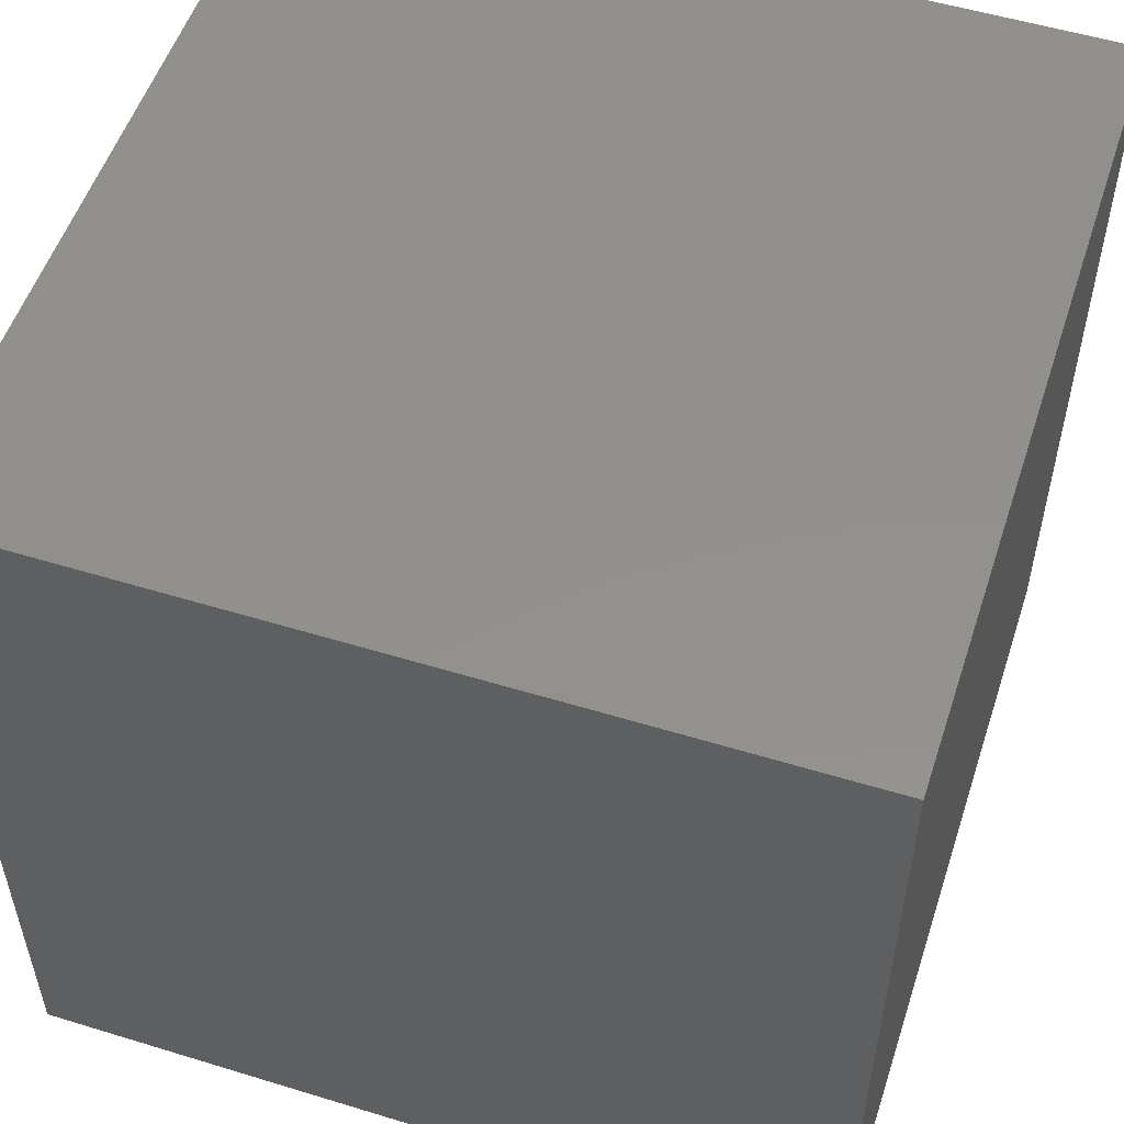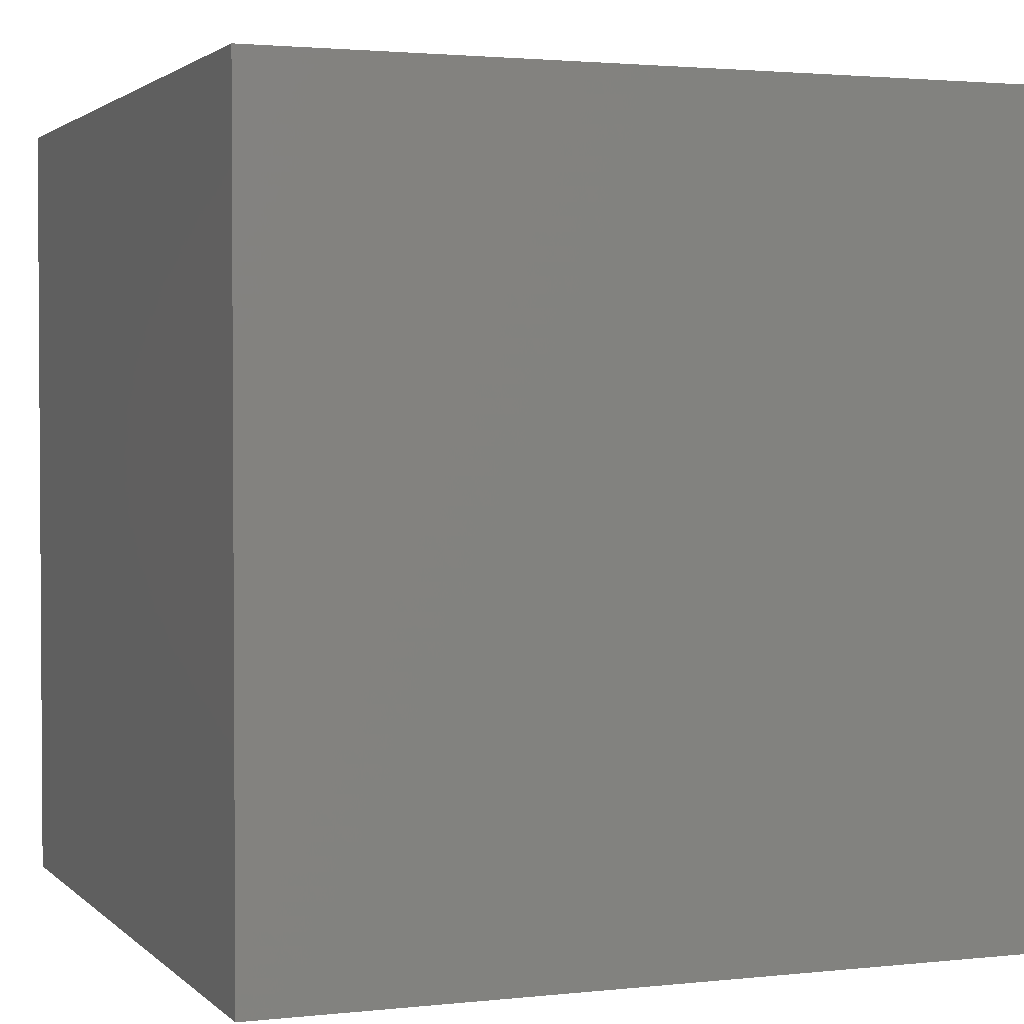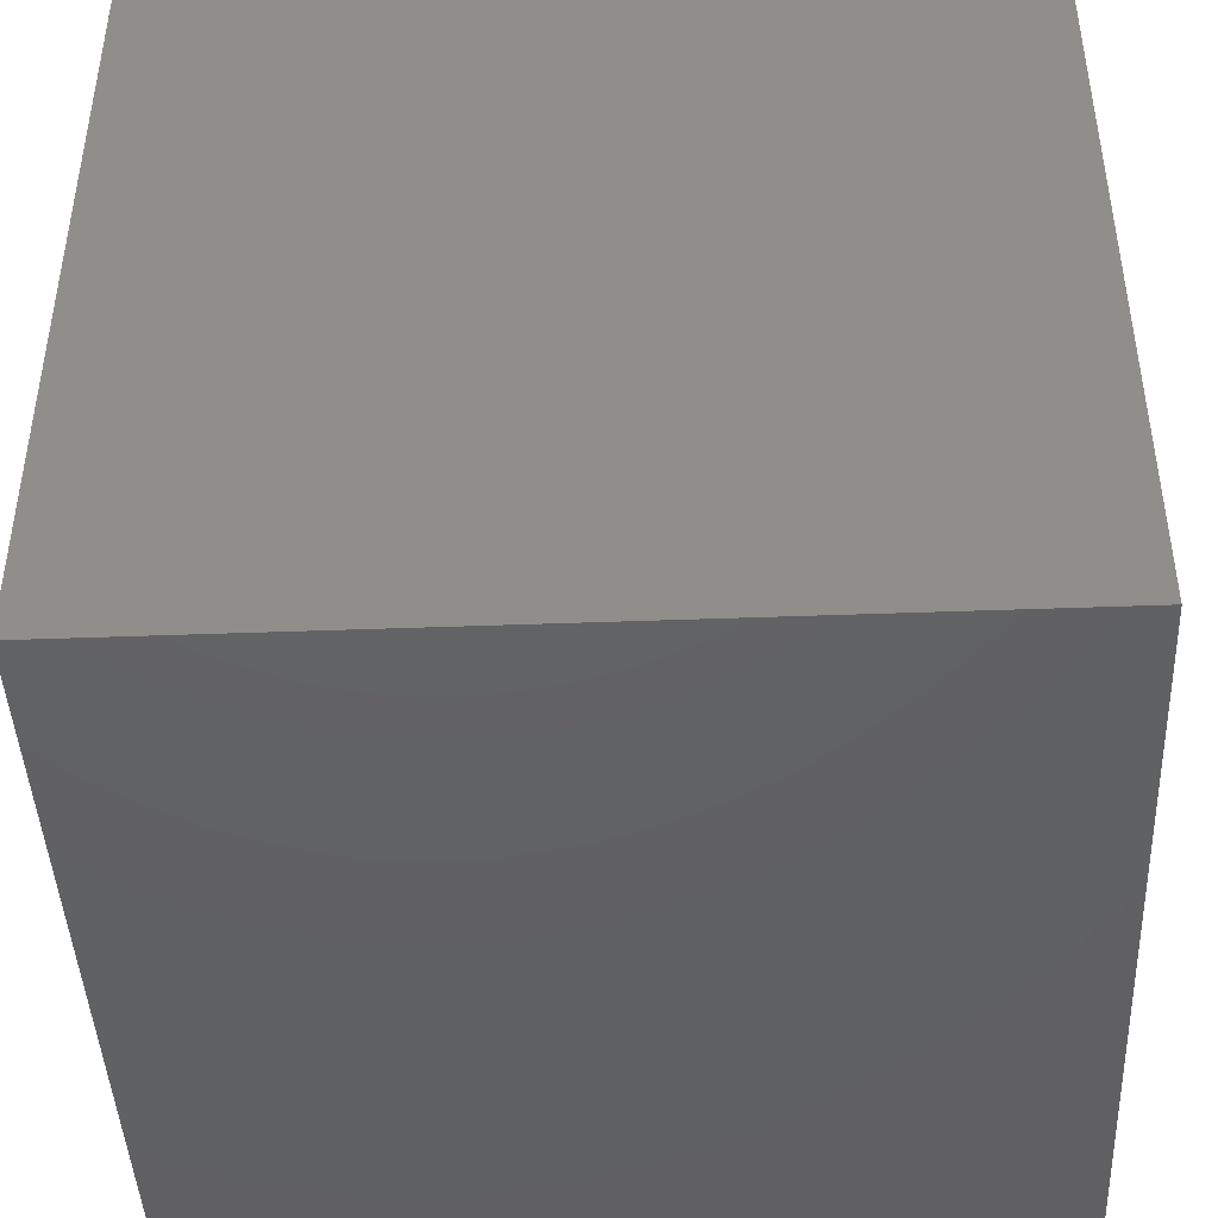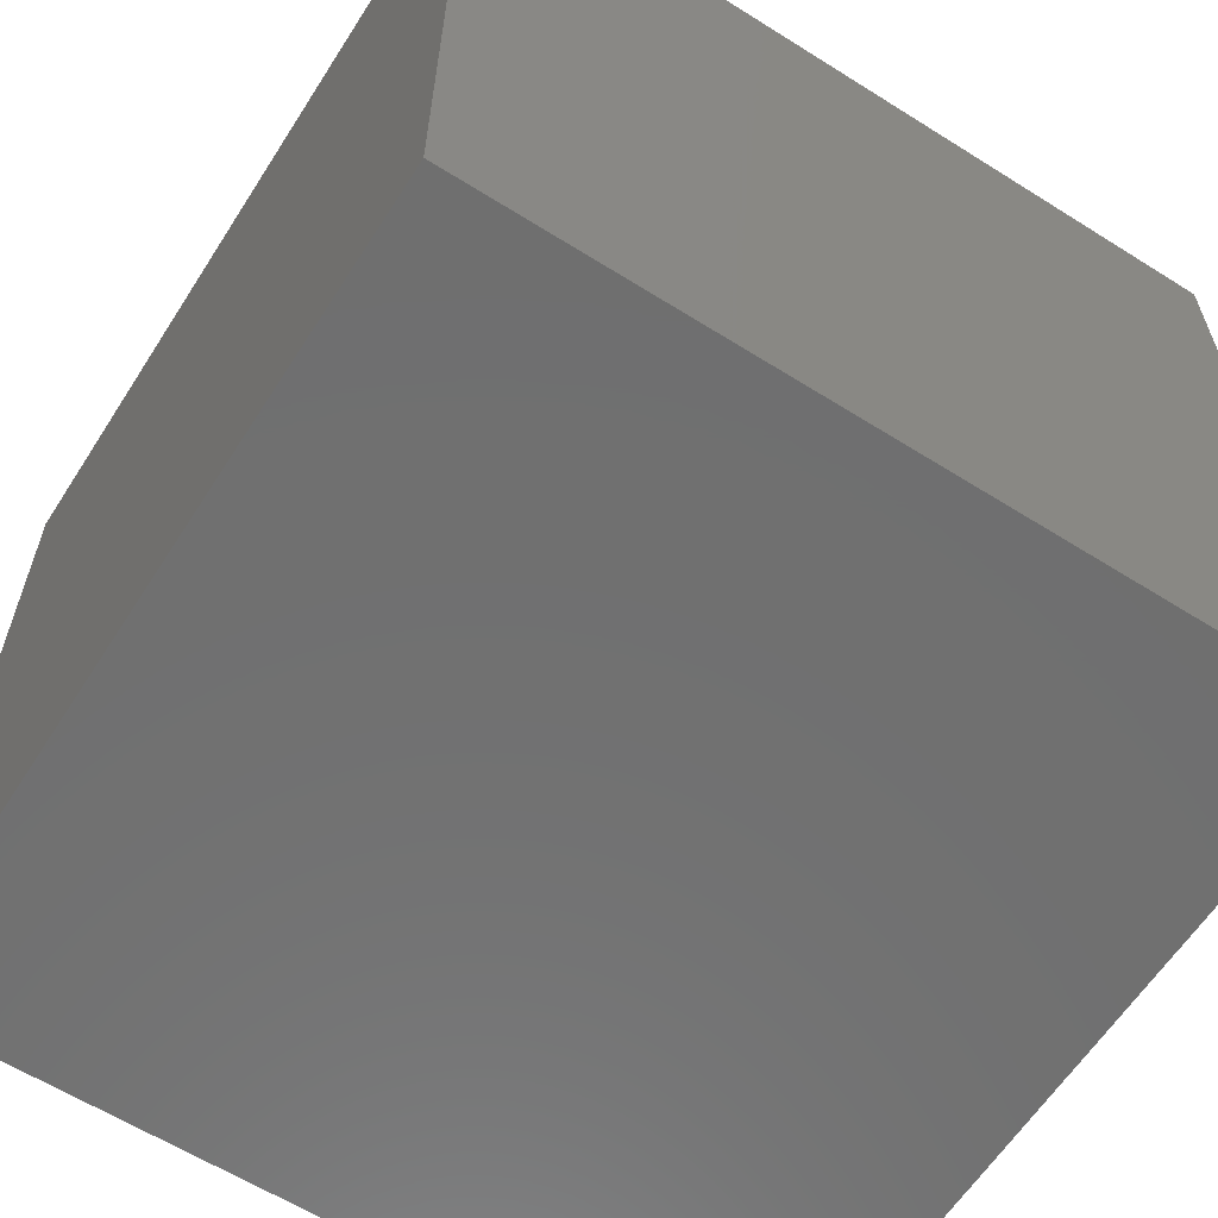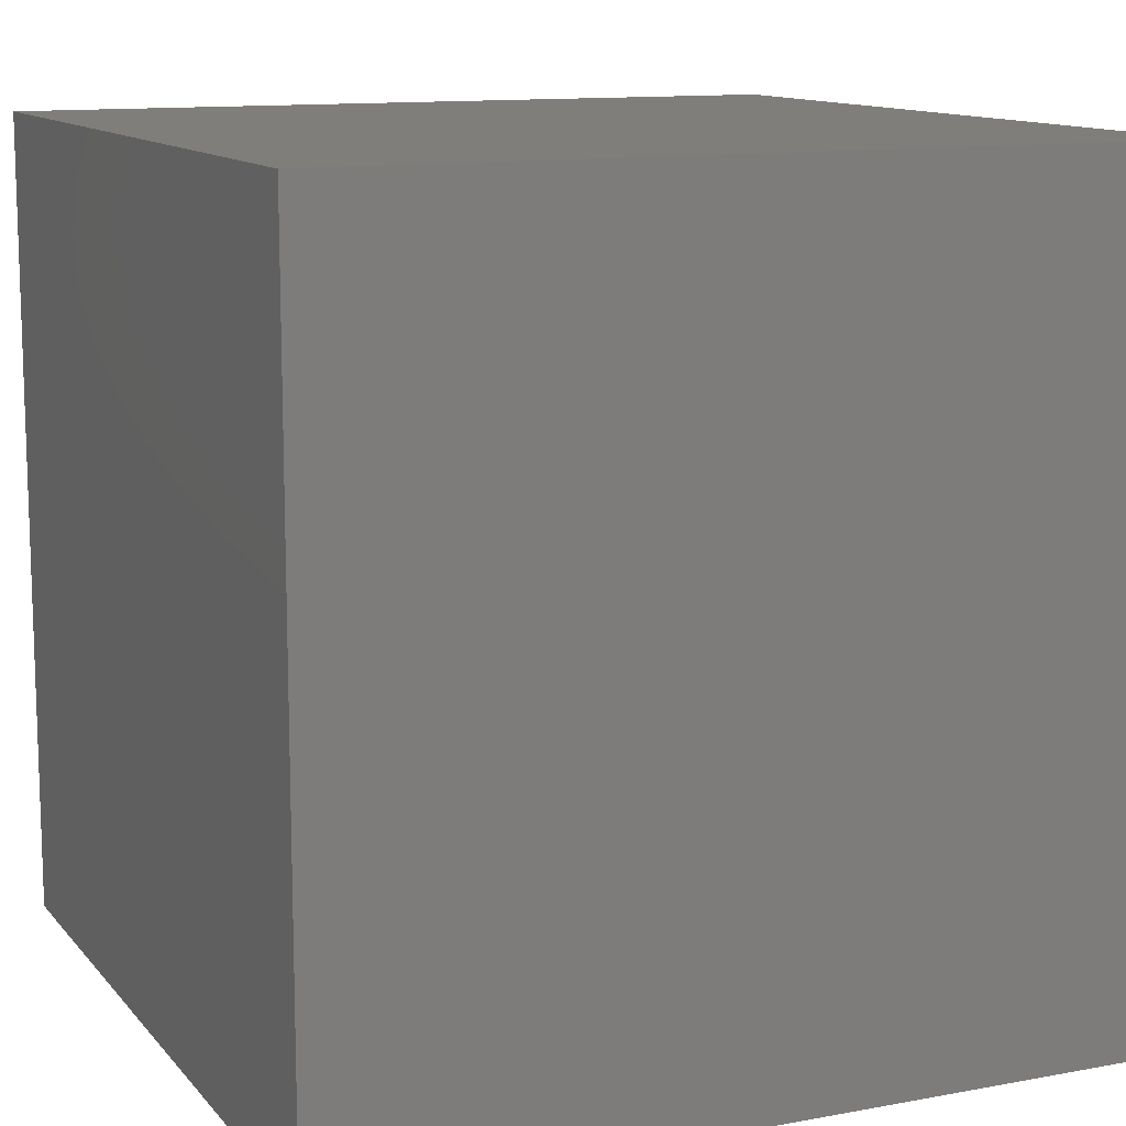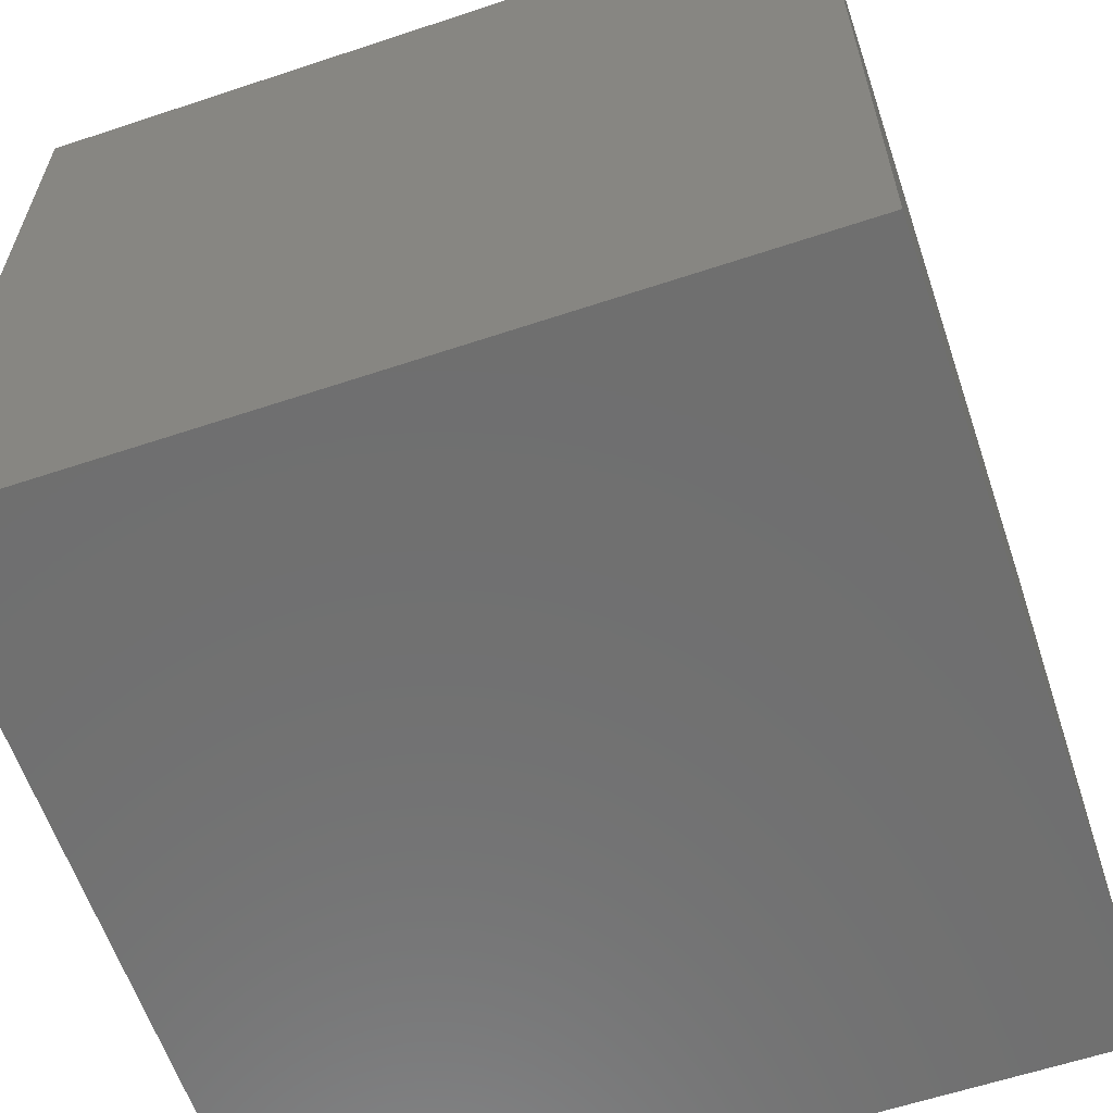
<metadata>
{"format":"stl","ext":"stl","renderer":"f3d","projection":"perspective","resolution":1024,"background":"white","views":[{"elev":53.6,"azim":-161.9,"up":"+Z"},{"elev":2.2,"azim":-111.3,"up":"+Z"},{"elev":-44.1,"azim":92.5,"up":"+Y"},{"elev":-61.6,"azim":-122.6,"up":"+Z"},{"elev":12.0,"azim":66.1,"up":"+Y"},{"elev":-61.2,"azim":-161.3,"up":"+Z"}]}
</metadata>
<code>
# stl→obj: 8 verts, 12 faces
v -1 4 9
v -2 4 9
v -1 3 9
v -2 3 9
v -1 3 8
v -2 3 8
v -1 4 8
v -2 4 8
f 1 2 3
f 3 2 4
f 5 6 7
f 7 6 8
f 4 6 3
f 3 6 5
f 2 8 4
f 4 8 6
f 1 7 2
f 2 7 8
f 3 5 1
f 1 5 7

</code>
